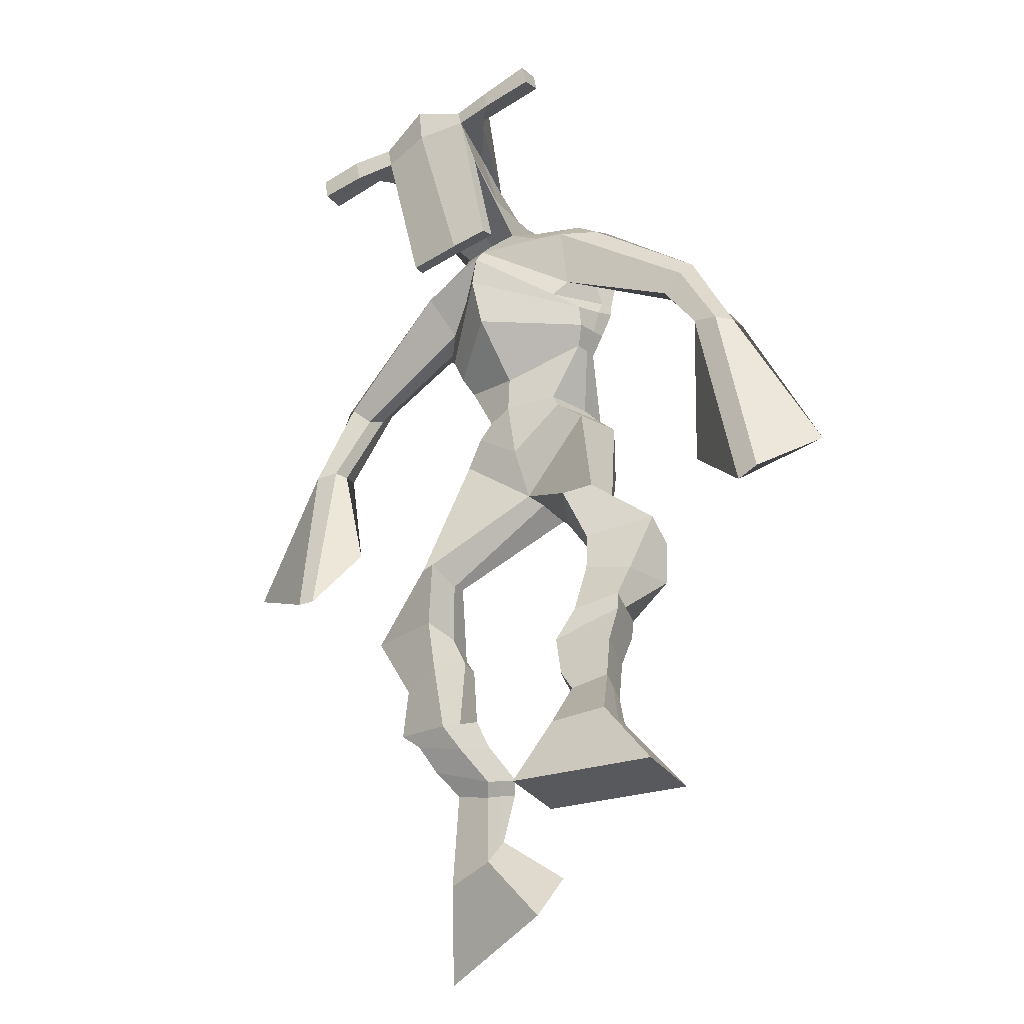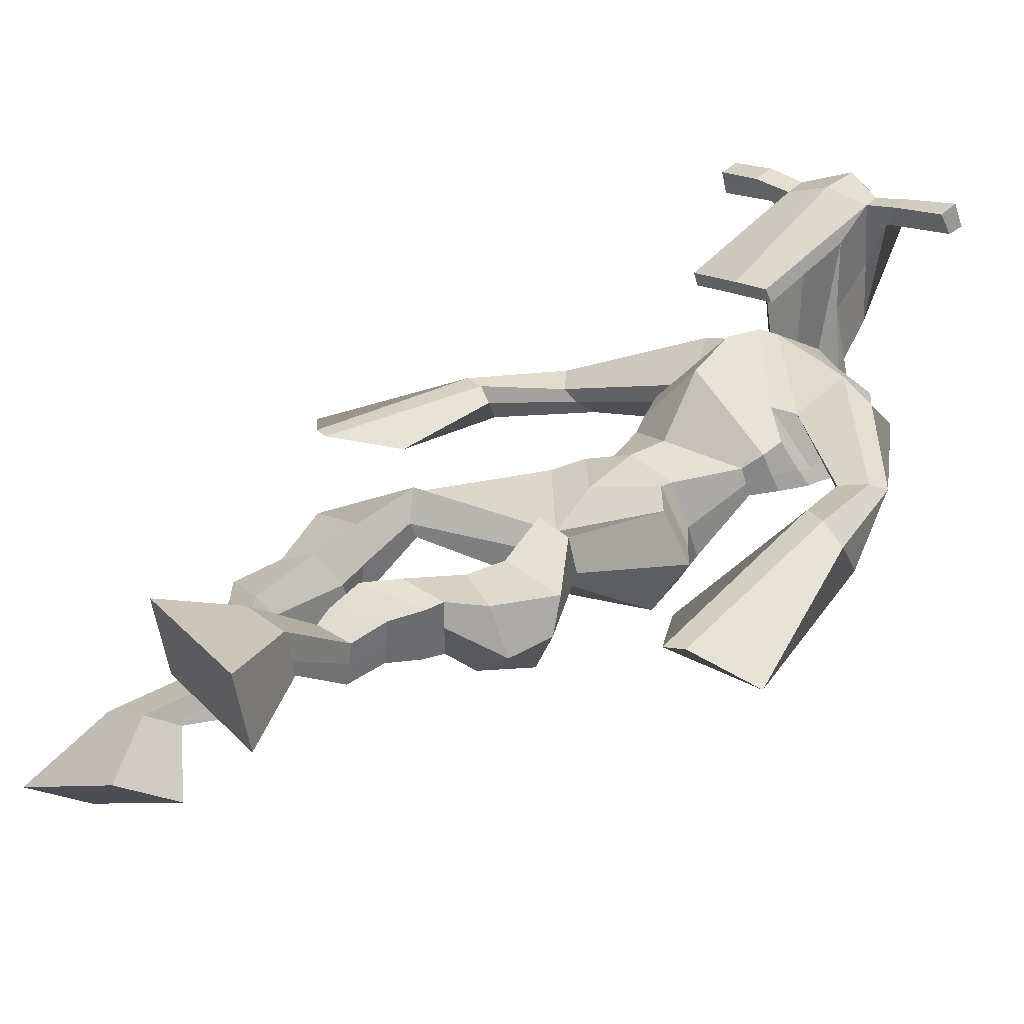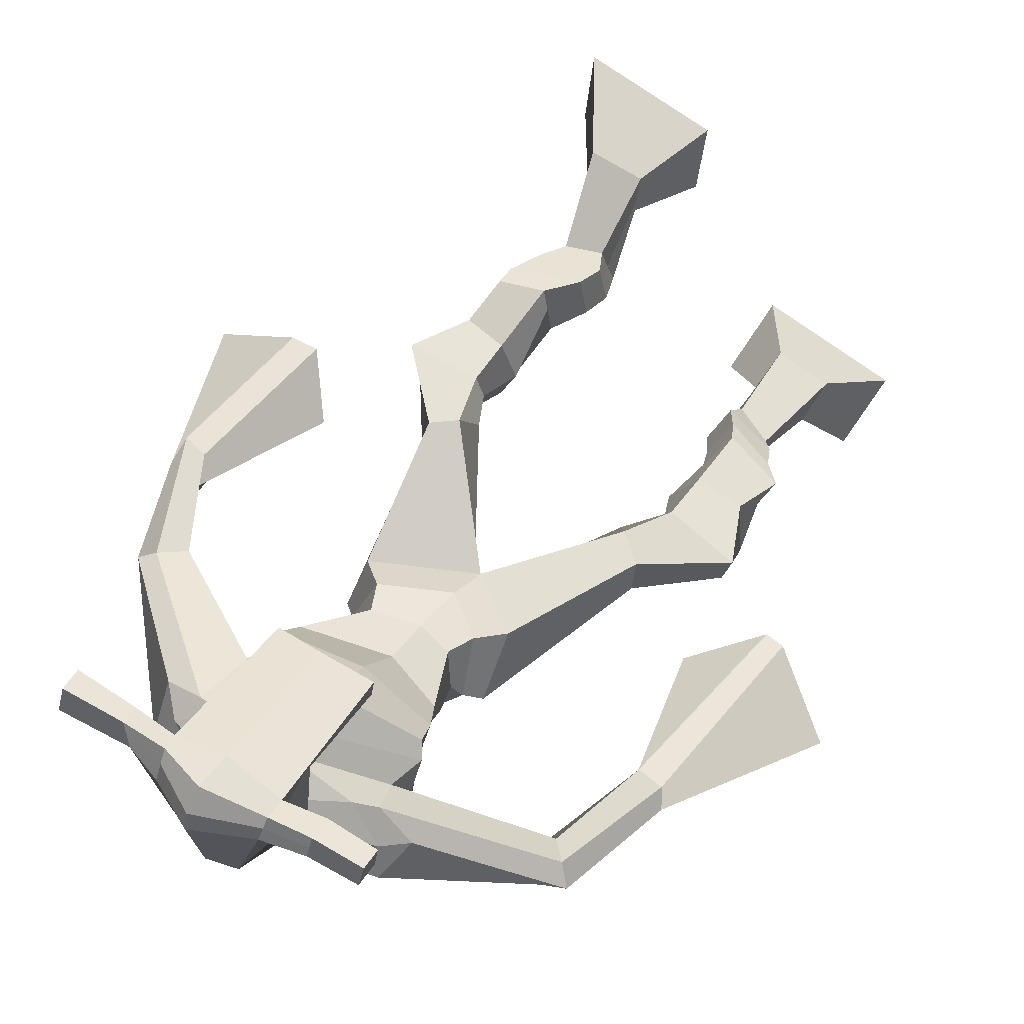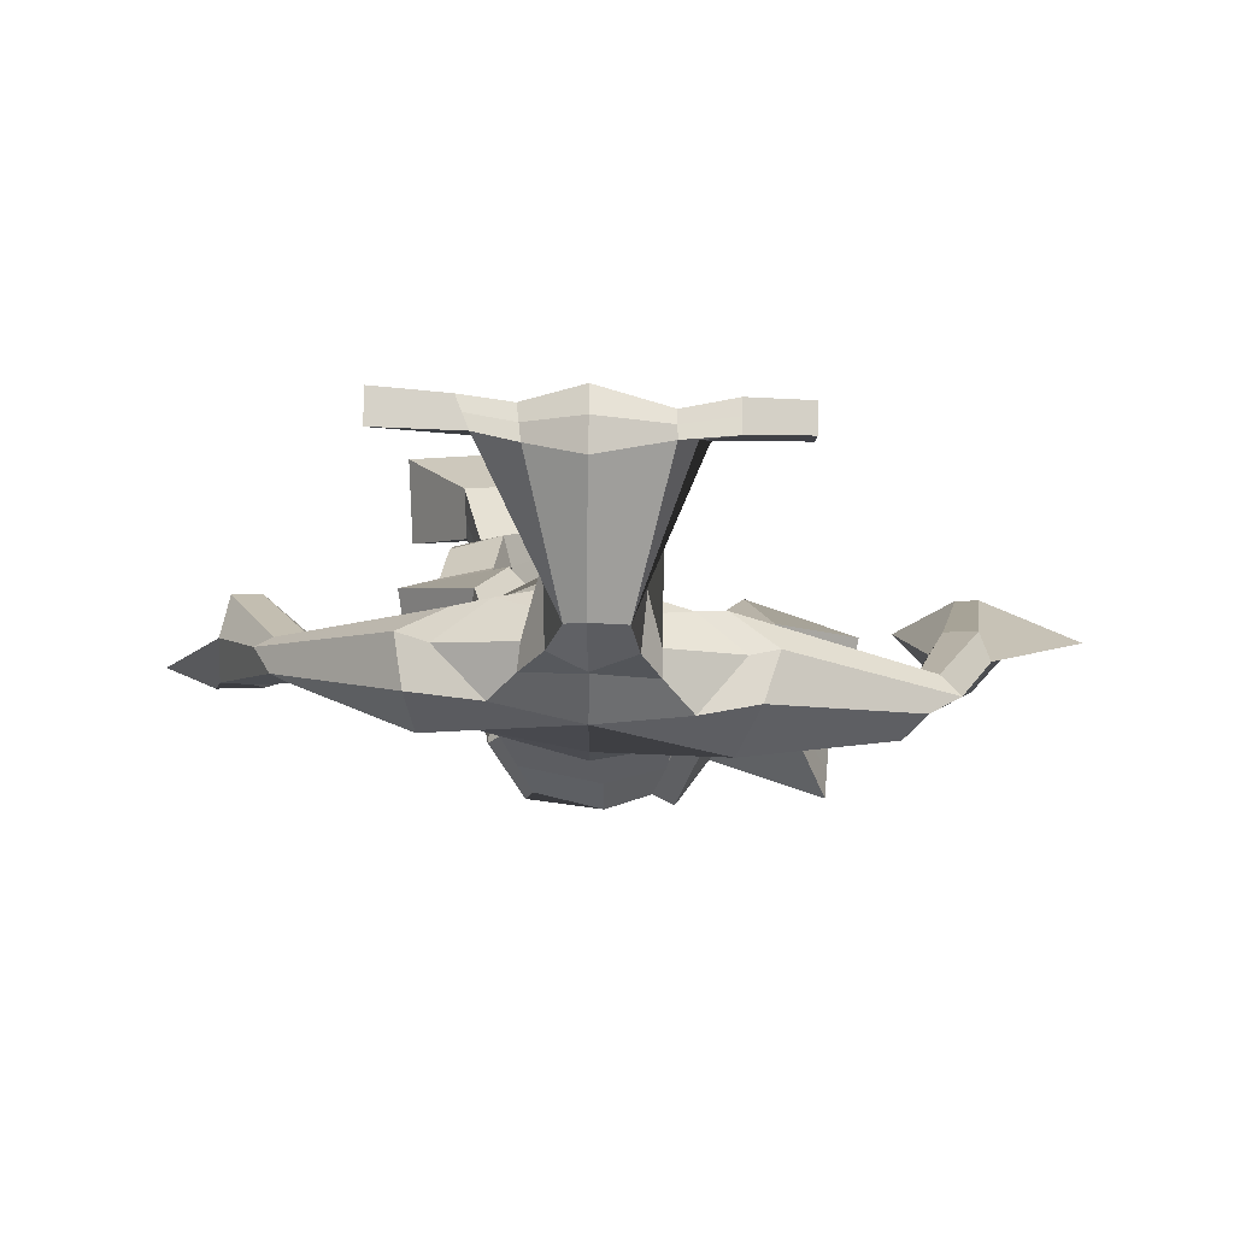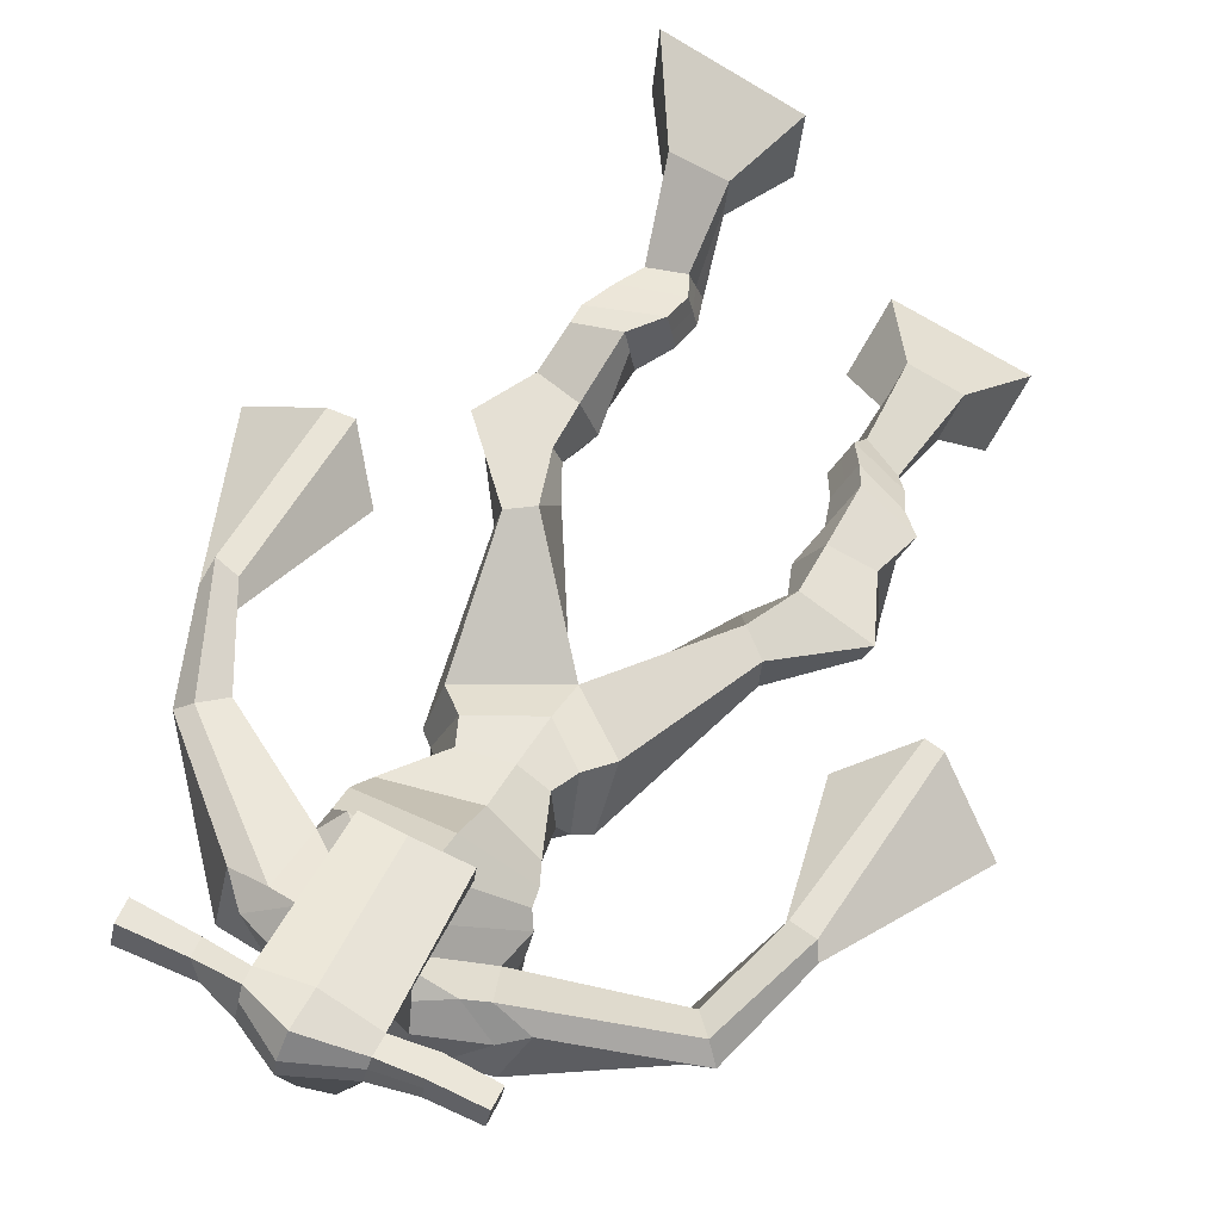
<metadata>
{"format":"obj","ext":"obj","renderer":"f3d","projection":"perspective","resolution":1024,"background":"white","views":[{"elev":-46.8,"azim":32.1,"up":"+Y"},{"elev":21.2,"azim":46.9,"up":"+Z"},{"elev":65.3,"azim":-149.7,"up":"+Z"},{"elev":13.9,"azim":177.9,"up":"+Z"},{"elev":72.4,"azim":-154.6,"up":"+Z"}]}
</metadata>
<code>
o monstruo
v 0.2346 -0.231 -0.4363
v 0.2982 -0.2799 -0.5079
v 0.2264 -0.286 -0.4055
v 0.2834 -0.3773 -0.4544
v 0.1556 -0.2302 -0.4583
v 0.1016 -0.2902 -0.5809
v 0.1473 -0.2863 -0.4278
v 0.0868 -0.3876 -0.5273
v 0.2485 -0.137 -0.447
v 0.2303 -0.1696 -0.3956
v 0.1938 -0.1113 -0.4497
v 0.176 -0.1425 -0.3979
v 0.2587 -0.1213 -0.4321
v 0.2408 -0.153 -0.3806
v 0.1776 -0.07878 -0.4095
v 0.1588 -0.1138 -0.3574
v 0.2385 -0.0768 -0.3848
v 0.2198 -0.1118 -0.3327
v 0.1683 -0.03403 -0.3891
v 0.1455 -0.07825 -0.3269
v 0.2276 -0.0341 -0.3667
v 0.2048 -0.07832 -0.3044
v 0.1441 0.00074 -0.3797
v 0.1198 -0.0521 -0.3173
v 0.2205 0.07753 -0.3669
v 0.2086 0.01865 -0.2693
v 0.1932 0.07167 -0.3819
v 0.1432 0.01464 -0.2948
v 0.2101 0.0994 -0.3602
v 0.2126 0.09243 -0.2437
v 0.1485 0.1101 -0.3699
v 0.1072 0.1097 -0.2619
v 0.2617 0.1599 -0.2671
v 0.2463 0.1687 -0.1999
v 0.2142 0.1938 -0.2837
v 0.2129 0.1935 -0.223
v 0.4009 0.3242 -0.358
v 0.3947 0.2989 -0.2576
v 0.3376 0.4068 -0.3705
v 0.3082 0.3725 -0.2092
v 0.4852 -0.2907 -0.2246
v 0.4339 -0.3829 -0.2462
v 0.4875 -0.3064 -0.1628
v 0.438 -0.4108 -0.1377
v 0.5668 -0.2976 -0.2303
v 0.6397 -0.4204 -0.2638
v 0.5692 -0.3138 -0.1678
v 0.6439 -0.4483 -0.1553
v 0.4711 -0.2058 -0.2802
v 0.4894 -0.2017 -0.2183
v 0.5283 -0.1883 -0.2901
v 0.5425 -0.1918 -0.2289
v 0.4617 -0.1683 -0.2712
v 0.4764 -0.1718 -0.2098
v 0.5461 -0.1418 -0.2698
v 0.5613 -0.1485 -0.2064
v 0.4688 -0.122 -0.248
v 0.484 -0.1287 -0.1846
v 0.5627 -0.09397 -0.2739
v 0.5826 -0.1041 -0.1974
v 0.5014 -0.07798 -0.2566
v 0.5197 -0.08802 -0.1797
v 0.566 -0.05986 -0.2755
v 0.585 -0.07743 -0.1942
v 0.5267 0.02069 -0.3152
v 0.5318 0.008117 -0.198
v 0.5528 0.005212 -0.3239
v 0.5967 -0.01185 -0.2153
v 0.5442 0.05709 -0.3119
v 0.5357 0.07128 -0.1954
v 0.6049 0.06005 -0.3188
v 0.6437 0.06634 -0.2082
v 0.5014 0.137 -0.2279
v 0.5139 0.152 -0.1636
v 0.5546 0.1594 -0.2468
v 0.5533 0.1677 -0.1844
v 0.4984 0.3846 -0.3684
v 0.525 0.3763 -0.211
v 0.4403 0.7619 -0.1785
v 0.4325 0.7039 -0.05067
v 0.2973 0.7245 -0.2238
v 0.3178 0.6489 -0.1418
v 0.6075 0.6847 -0.207
v 0.5611 0.6038 -0.116
v 0.3376 0.7677 -0.169
v 0.3355 0.7092 -0.08096
v 0.2724 0.7562 -0.1612
v 0.3024 0.6968 -0.08389
v 0.124 0.6416 -0.2323
v 0.1087 0.5923 -0.1875
v 0.09863 0.6511 -0.2023
v 0.08456 0.62 -0.1701
v 0.05499 0.4981 -0.2239
v 0.06015 0.4651 -0.1658
v 0.03454 0.5043 -0.2209
v 0.02335 0.4716 -0.1635
v 0.02477 0.3277 -0.2314
v 0.00987 0.2058 -0.1952
v -0.02404 0.3363 -0.2288
v -0.01663 0.2105 -0.1939
v 0.538 0.7473 -0.1581
v 0.5307 0.6935 -0.069
v 0.6181 0.7401 -0.1492
v 0.5716 0.6884 -0.07865
v 0.7378 0.5491 -0.1922
v 0.721 0.5035 -0.1532
v 0.7585 0.5532 -0.1804
v 0.7546 0.5287 -0.1482
v 0.786 0.4362 -0.2232
v 0.7758 0.3792 -0.1392
v 0.8204 0.426 -0.2236
v 0.811 0.369 -0.1416
v 0.7884 0.2403 -0.28
v 0.7708 0.1189 -0.2542
v 0.8441 0.2246 -0.2847
v 0.8064 0.1233 -0.2469
v 0.4434 0.8827 0.1072
v 0.4413 0.8445 0.1656
v 0.3611 0.8519 0.1143
v 0.3602 0.8297 0.1388
v 0.5033 0.8506 0.1128
v 0.5068 0.8205 0.1442
v 0.5071 0.7464 0.09236
v 0.4408 0.7494 0.0915
v 0.3664 0.7352 0.08298
v 0.3919 0.8 -0.09915
v 0.4823 0.7965 -0.0962
v 0.4419 0.8232 -0.1102
v 0.5076 0.7993 0.1376
v 0.3596 0.8012 0.1289
v 0.4662 0.8568 -0.05517
v 0.4449 0.8675 -0.05169
v 0.4381 0.7928 0.1521
v 0.4038 0.8574 -0.05674
v 0.2326 0.8398 0.115
v 0.2316 0.8271 0.1454
v 0.231 0.7981 0.1359
v 0.232 0.8067 0.1031
v 0.646 0.839 0.1262
v 0.6448 0.8231 0.1614
v 0.646 0.792 0.1518
v 0.6472 0.811 0.1209
v 0.337 0.5357 -0.2269
v 0.4215 0.5393 -0.2418
v 0.5454 0.527 -0.2219
v 0.5427 0.5124 -0.179
v 0.4138 0.4912 -0.1669
v 0.3337 0.5185 -0.1808
v 0.3257 0.5718 -0.2222
v 0.5589 0.5382 -0.161
v 0.3212 0.5485 -0.1652
v 0.4316 0.6195 -0.2491
v 0.5658 0.5652 -0.2197
v 0.4159 0.5508 -0.07443
v 0.5642 0.7954 0.1452
v 0.5633 0.8201 0.1528
v 0.5499 0.8343 0.1206
v 0.5322 0.8153 0.1114
v 0.3018 0.8411 0.1161
v 0.3007 0.8273 0.1491
v 0.3 0.7958 0.1388
v 0.3396 0.8138 0.1065
v 0.4419 0.5991 0.05044
v 0.4374 0.6077 0.03005
v 0.3628 0.6076 0.02693
v 0.5035 0.6068 0.03218
v 0.5002 0.5979 0.05209
v 0.3637 0.5987 0.0472
v 0.4366 0.7452 -0.07343
v 0.3706 0.7844 -0.1279
v 0.4797 0.741 -0.07028
v 0.3898 0.7395 -0.07563
v 0.5085 0.7754 -0.1225
v 0.4395 0.7833 -0.1223
v 0.3086 0.6191 -0.2354
v 0.5626 0.5706 -0.1483
v 0.3162 0.5769 -0.1446
v 0.4369 0.6744 -0.2403
v 0.5872 0.6048 -0.2157
v 0.4214 0.6107 -0.03662
v 0.3043 0.6321 -0.2262
v 0.5383 0.574 -0.1047
v 0.3043 0.5976 -0.1546
v 0.4384 0.7352 -0.2133
v 0.5893 0.6221 -0.2138
v 0.4281 0.6711 -0.03728
v 0.4176 0.4921 -0.3195
v 0.5074 0.4648 -0.307
v 0.4061 0.4326 -0.1751
v 0.3504 0.4815 -0.306
v 0.4802 0.439 -0.1979
v 0.3607 0.4398 -0.195
v 0.0947 -0.3355 -0.556
v 0.2318 -0.2489 -0.4259
v 0.1529 -0.2487 -0.4482
v 0.2913 -0.3252 -0.483
v 0.239 -0.153 -0.4207
v 0.1845 -0.1271 -0.4235
v 0.2496 -0.1372 -0.4062
v 0.1682 -0.09629 -0.3834
v 0.2292 -0.09431 -0.3588
v 0.1569 -0.05614 -0.358
v 0.2162 -0.05621 -0.3356
v 0.132 -0.02568 -0.3485
v 0.2391 0.04391 -0.3127
v 0.1192 0.05185 -0.3485
v 0.223 0.09537 -0.3014
v 0.1173 0.1132 -0.3176
v 0.2612 0.1473 -0.2436
v 0.2092 0.2091 -0.2704
v 0.3975 0.3132 -0.2993
v 0.3059 0.4429 -0.2895
v 0.6417 -0.4334 -0.2134
v 0.4861 -0.2958 -0.2042
v 0.5677 -0.303 -0.2096
v 0.4358 -0.3958 -0.1958
v 0.4805 -0.2036 -0.2493
v 0.5356 -0.1901 -0.2594
v 0.4691 -0.17 -0.2405
v 0.5537 -0.1452 -0.2381
v 0.4764 -0.1253 -0.2163
v 0.5727 -0.09904 -0.2357
v 0.5106 -0.083 -0.2182
v 0.5755 -0.06864 -0.2348
v 0.5044 0.01584 -0.2511
v 0.6246 -0.005559 -0.2795
v 0.5284 0.06343 -0.2542
v 0.6364 0.06 -0.2655
v 0.4978 0.1276 -0.2045
v 0.5618 0.1752 -0.2344
v 0.5386 0.415 -0.2964
v 0.3066 0.6535 -0.1736
v 0.5846 0.6497 -0.1693
v 0.2848 0.732 -0.1191
v 0.2514 0.7068 -0.1199
v 0.1238 0.6028 -0.2069
v 0.06435 0.6426 -0.1871
v 0.06089 0.4803 -0.1955
v 0.01209 0.4894 -0.1921
v 0.09086 0.2843 -0.2134
v -0.1199 0.2947 -0.223
v 0.5917 0.724 -0.1057
v 0.6272 0.6839 -0.1042
v 0.7141 0.5306 -0.1898
v 0.7744 0.5445 -0.1545
v 0.7724 0.409 -0.1808
v 0.8231 0.3966 -0.1823
v 0.702 0.21 -0.2597
v 0.9059 0.1551 -0.2781
v 0.4422 0.8735 0.1422
v 0.3606 0.8408 0.1265
v 0.505 0.8355 0.1285
v 0.4835 0.7731 -0.01587
v 0.3899 0.7629 -0.02433
v 0.4881 0.8281 0.04122
v 0.3805 0.8293 0.03585
v 0.2321 0.8335 0.1302
v 0.2315 0.8024 0.1195
v 0.6454 0.831 0.1438
v 0.6466 0.8015 0.1363
v 0.5444 0.521 -0.2035
v 0.3363 0.5325 -0.2181
v 0.5629 0.554 -0.1957
v 0.324 0.5633 -0.2015
v 0.5482 0.8054 0.1283
v 0.5566 0.8272 0.1367
v 0.3198 0.8048 0.1226
v 0.3013 0.8342 0.1326
v 0.3697 0.7622 -0.1035
v 0.5046 0.7567 -0.09698
v 0.5764 0.593 -0.1921
v 0.3131 0.6014 -0.199
v 0.5827 0.6123 -0.1928
v 0.3055 0.6196 -0.1994
v 0.3453 0.461 -0.2561
v 0.5046 0.4481 -0.2599
v 0.4157 0.4677 -0.3554
v 0.4904 0.4476 -0.3418
v 0.3992 0.3585 -0.207
v 0.3649 0.4667 -0.3395
v 0.4915 0.4052 -0.1919
v 0.3408 0.4074 -0.1922
v 0.5184 0.4336 -0.2794
v 0.3279 0.4595 -0.267
f 1 5 11 9
f 4 3 7 8
f 193 195 5 6
f 193 196 4 8
f 196 194 3 4
f 6 5 1 2
f 198 12 16 200
f 7 3 10 12
f 195 7 12 198
f 194 1 9 197
f 200 16 20 202
f 12 10 14 16
f 9 11 15 13
f 197 9 13 199
f 20 18 22 24
f 16 14 18 20
f 13 15 19 17
f 199 13 17 201
f 21 23 27 25
f 17 19 23 21
f 201 17 21 203
f 202 20 24 204
f 206 28 32 208
f 203 21 25 205
f 204 24 28 206
f 24 22 26 28
f 29 31 35 33
f 28 26 30 32
f 25 27 31 29
f 205 25 29 207
f 209 33 37 211
f 207 29 33 209
f 208 32 36 210
f 32 30 34 36
f 185 184 79 83
f 210 36 40 212
f 36 34 38 40
f 33 35 39 37
f 41 49 51 45
f 44 48 47 43
f 213 46 45 215
f 213 48 44 216
f 216 44 43 214
f 46 42 41 45
f 218 220 56 52
f 47 52 50 43
f 215 218 52 47
f 214 217 49 41
f 220 222 60 56
f 52 56 54 50
f 49 53 55 51
f 217 219 53 49
f 60 64 62 58
f 56 60 58 54
f 53 57 59 55
f 219 221 57 53
f 61 65 67 63
f 57 61 63 59
f 221 223 61 57
f 222 224 64 60
f 226 228 72 68
f 223 225 65 61
f 224 226 68 64
f 64 68 66 62
f 69 73 75 71
f 68 72 70 66
f 65 69 71 67
f 225 227 69 65
f 229 211 37 73
f 227 229 73 69
f 228 230 76 72
f 72 76 74 70
f 184 181 81 79
f 230 231 78 76
f 76 78 38 74
f 73 37 77 75
f 268 159 135 257
f 133 129 122 118
f 186 182 84 80
f 274 183 82 232
f 273 185 83 233
f 183 186 80 82
f 234 235 88 86
f 82 88 92 90
f 82 80 86 88
f 79 81 87 85
f 90 92 96 94
f 235 87 91 237
f 232 82 90 236
f 87 81 89 91
f 95 93 97 99
f 236 90 94 238
f 91 89 93 95
f 237 91 95 239
f 240 98 100 241
f 239 95 99 241
f 94 96 100 98
f 238 94 98 240
f 242 102 104 243
f 83 79 101 103
f 80 84 104 102
f 104 84 106 108
f 108 106 110 112
f 83 103 107 105
f 233 83 105 244
f 243 104 108 245
f 109 111 115 113
f 245 108 112 247
f 105 107 111 109
f 244 105 109 246
f 248 113 115 249
f 246 109 113 248
f 112 110 114 116
f 247 112 116 249
f 250 117 119 251
f 250 118 122 252
f 156 155 141 140
f 131 132 117 121
f 132 134 119 117
f 130 133 118 120
f 172 169 124 125
f 174 170 126 128
f 173 174 128 127
f 270 173 127 253
f 169 171 123 124
f 269 172 125 254
f 129 133 163 167
f 128 126 134 132
f 127 128 132 131
f 253 127 131 255
f 130 125 165 168
f 254 125 130 256
f 258 137 136 257
f 161 160 136 137
f 267 161 137 258
f 159 162 138 135
f 260 142 139 259
f 158 157 139 142
f 266 156 140 259
f 265 158 142 260
f 192 189 147 148
f 276 188 145 261
f 275 192 148 262
f 189 191 146 147
f 187 190 143 144
f 188 187 144 145
f 148 147 154 151
f 261 145 153 263
f 262 148 151 264
f 147 146 150 154
f 144 143 149 152
f 145 144 152 153
f 255 131 158 265
f 252 122 156 266
f 131 121 157 158
f 122 129 155 156
f 119 134 162 159
f 256 130 161 267
f 130 120 160 161
f 251 119 159 268
f 165 164 163 168
f 164 166 167 163
f 133 130 168 163
f 123 129 167 166
f 124 123 166 164
f 125 124 164 165
f 234 86 172 269
f 80 102 171 169
f 242 101 173 270
f 101 79 174 173
f 79 85 170 174
f 86 80 169 172
f 151 154 180 177
f 263 153 179 271
f 264 151 177 272
f 154 150 176 180
f 152 149 175 178
f 153 152 178 179
f 177 180 186 183
f 271 179 185 273
f 272 177 183 274
f 180 176 182 186
f 178 175 181 184
f 179 178 184 185
f 278 277 187 188
f 277 280 190 187
f 279 281 191 189
f 284 282 192 275
f 283 278 188 276
f 282 279 189 192
f 281 283 276 191
f 280 284 275 190
f 175 272 274 181
f 176 271 273 182
f 149 264 272 175
f 150 263 271 176
f 102 242 270 171
f 85 234 269 170
f 120 251 268 160
f 134 256 267 162
f 121 252 266 157
f 129 255 265 155
f 143 262 264 149
f 146 261 263 150
f 190 275 262 143
f 191 276 261 146
f 155 265 260 141
f 157 266 259 139
f 141 260 259 140
f 162 267 258 138
f 138 258 257 135
f 126 254 256 134
f 123 253 255 129
f 170 269 254 126
f 171 270 253 123
f 117 250 252 121
f 118 250 251 120
f 111 247 249 115
f 110 246 248 114
f 114 248 249 116
f 106 244 246 110
f 107 245 247 111
f 103 243 245 107
f 84 233 244 106
f 101 242 243 103
f 93 238 240 97
f 96 239 241 100
f 97 240 241 99
f 92 237 239 96
f 89 236 238 93
f 81 232 236 89
f 88 235 237 92
f 85 87 235 234
f 182 273 233 84
f 181 274 232 81
f 160 268 257 136
f 75 77 231 230
f 71 75 230 228
f 70 74 229 227
f 74 38 211 229
f 66 70 227 225
f 63 67 226 224
f 62 66 225 223
f 67 71 228 226
f 59 63 224 222
f 58 62 223 221
f 54 58 221 219
f 50 54 219 217
f 55 59 222 220
f 43 50 217 214
f 45 51 218 215
f 51 55 220 218
f 42 216 214 41
f 46 213 216 42
f 48 213 215 47
f 35 210 212 39
f 31 208 210 35
f 30 207 209 34
f 34 209 211 38
f 26 205 207 30
f 23 204 206 27
f 22 203 205 26
f 27 206 208 31
f 19 202 204 23
f 18 201 203 22
f 14 199 201 18
f 10 197 199 14
f 15 200 202 19
f 3 194 197 10
f 5 195 198 11
f 11 198 200 15
f 2 1 194 196
f 6 2 196 193
f 8 7 195 193
f 39 212 284 280
f 78 231 283 281
f 40 38 279 282
f 231 77 278 283
f 212 40 282 284
f 38 78 281 279
f 37 39 280 277
f 77 37 277 278

</code>
